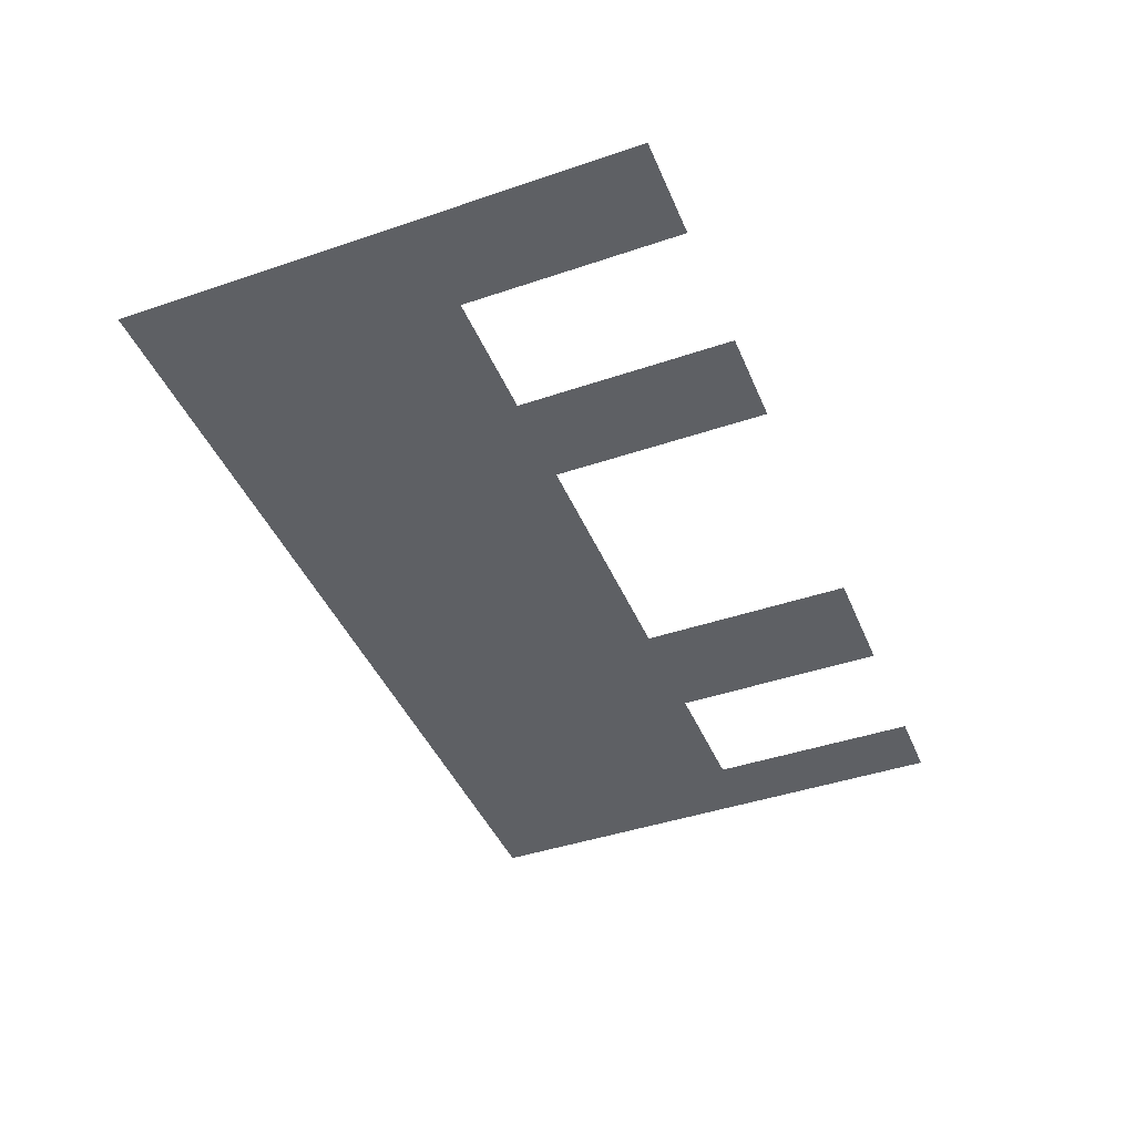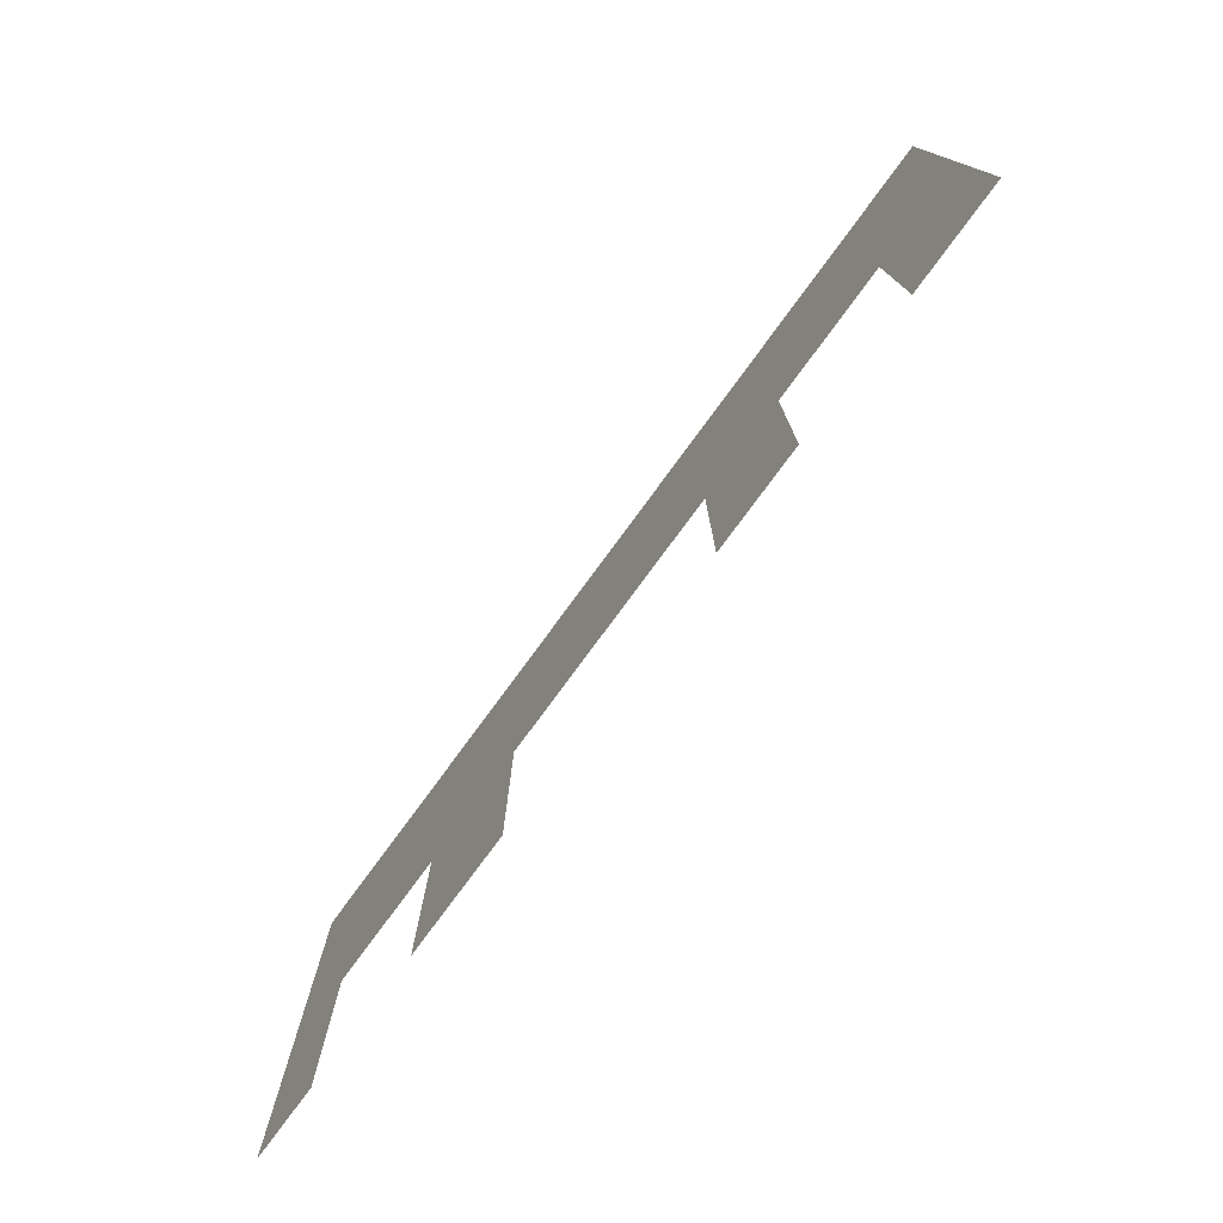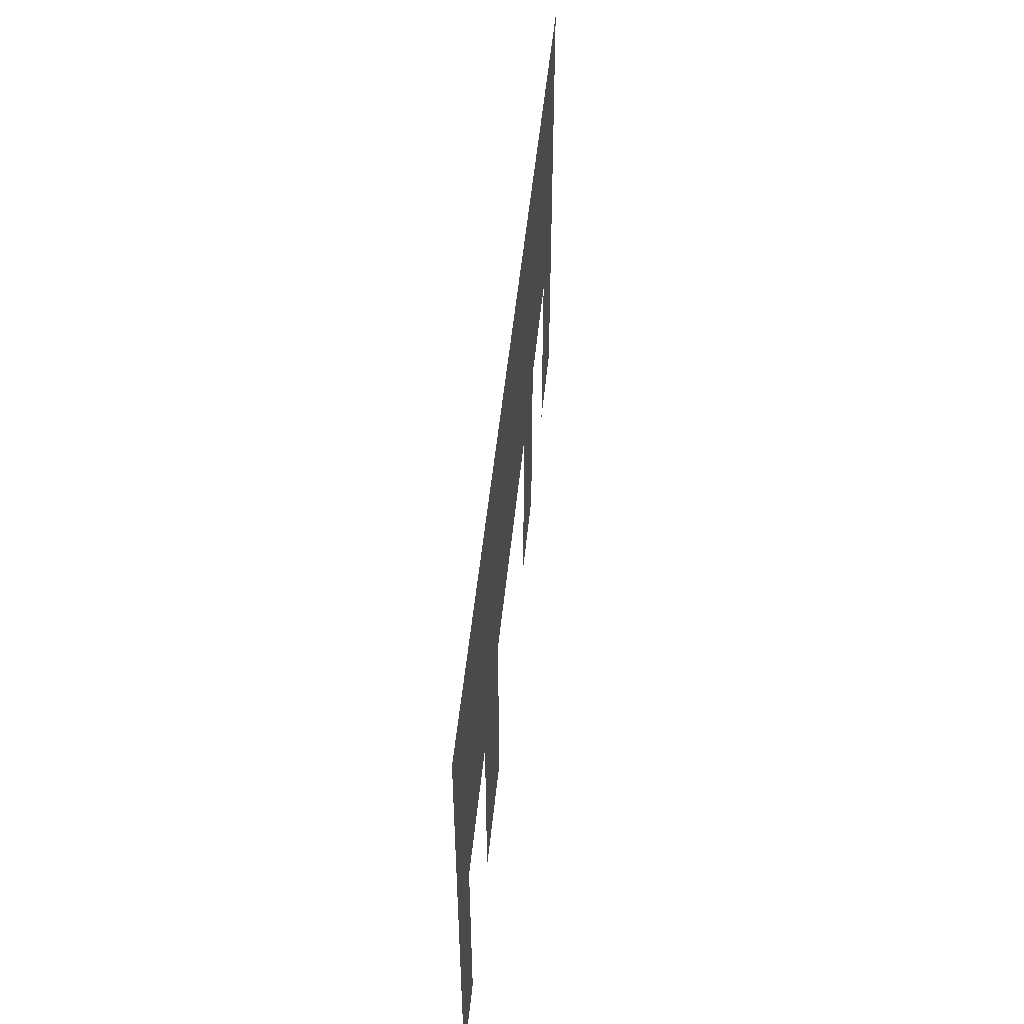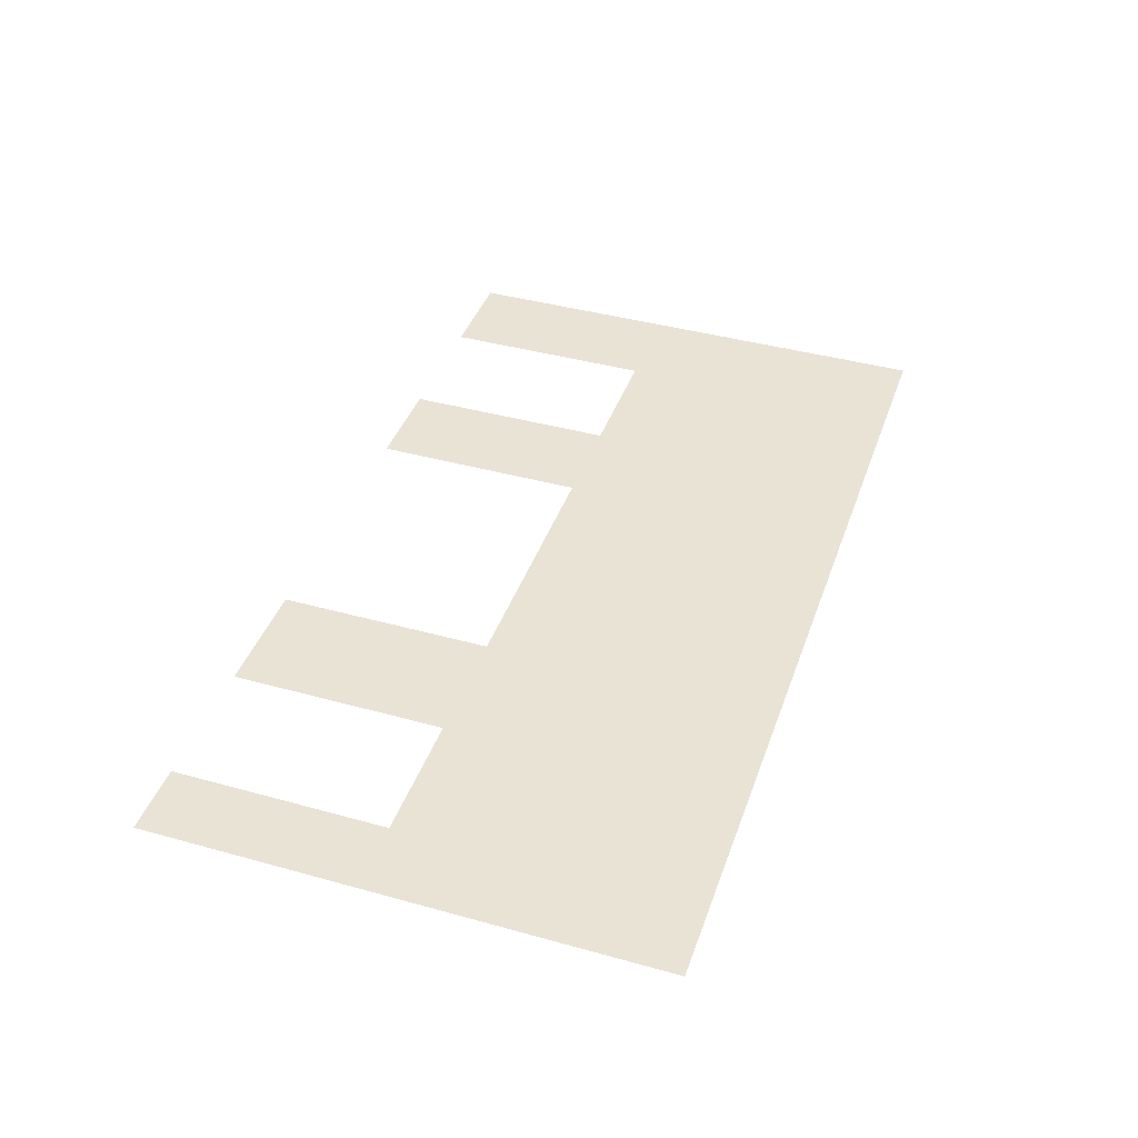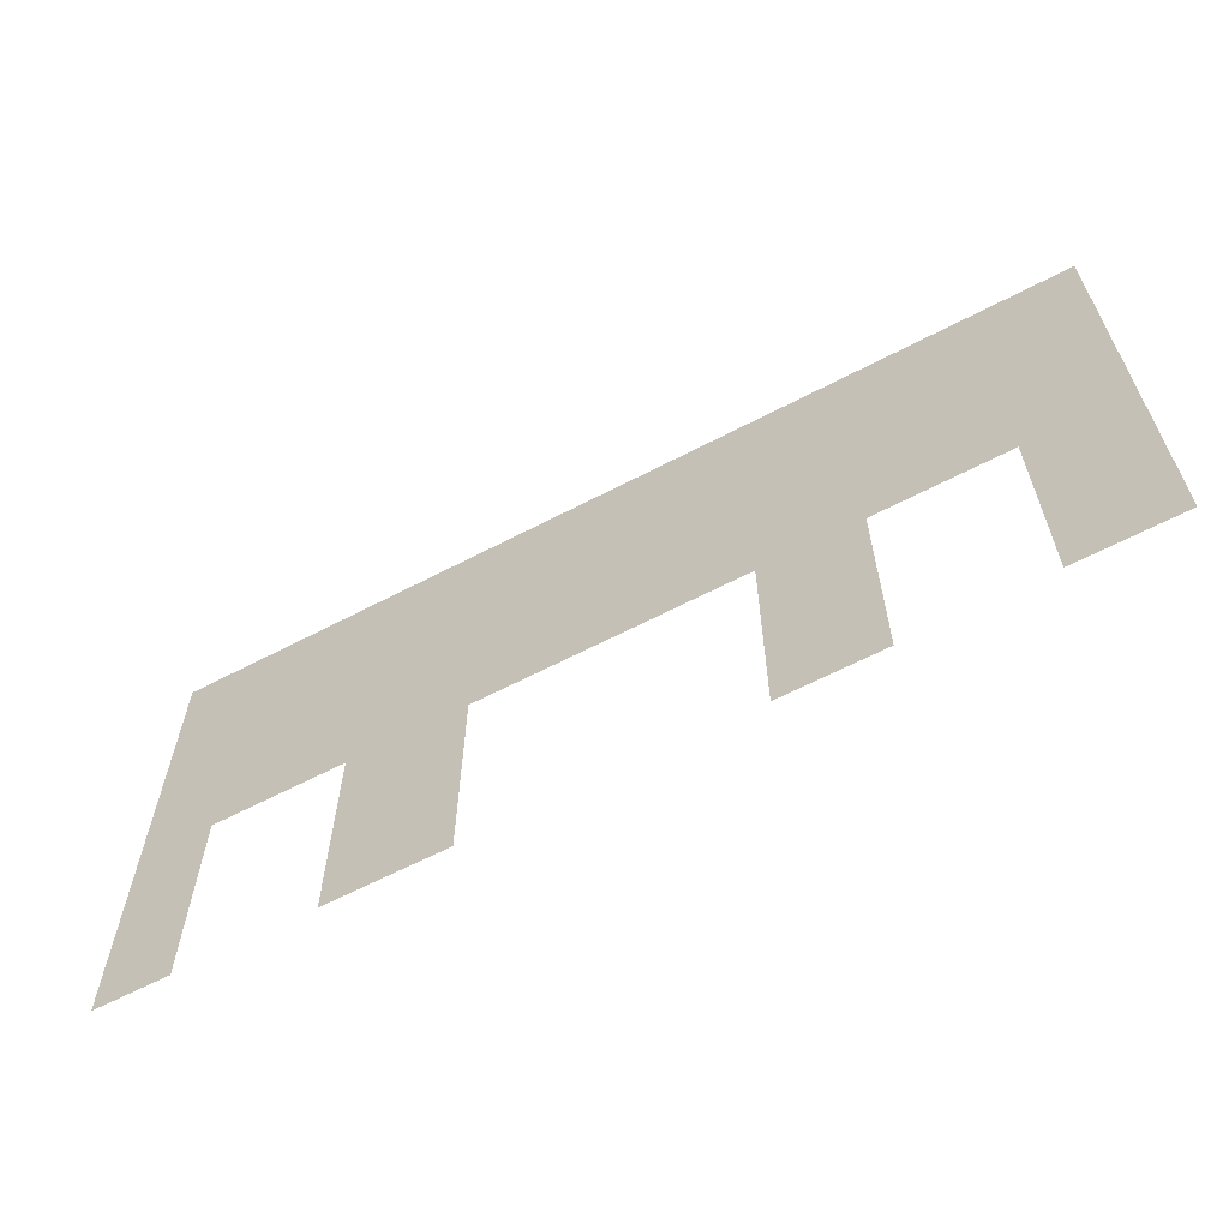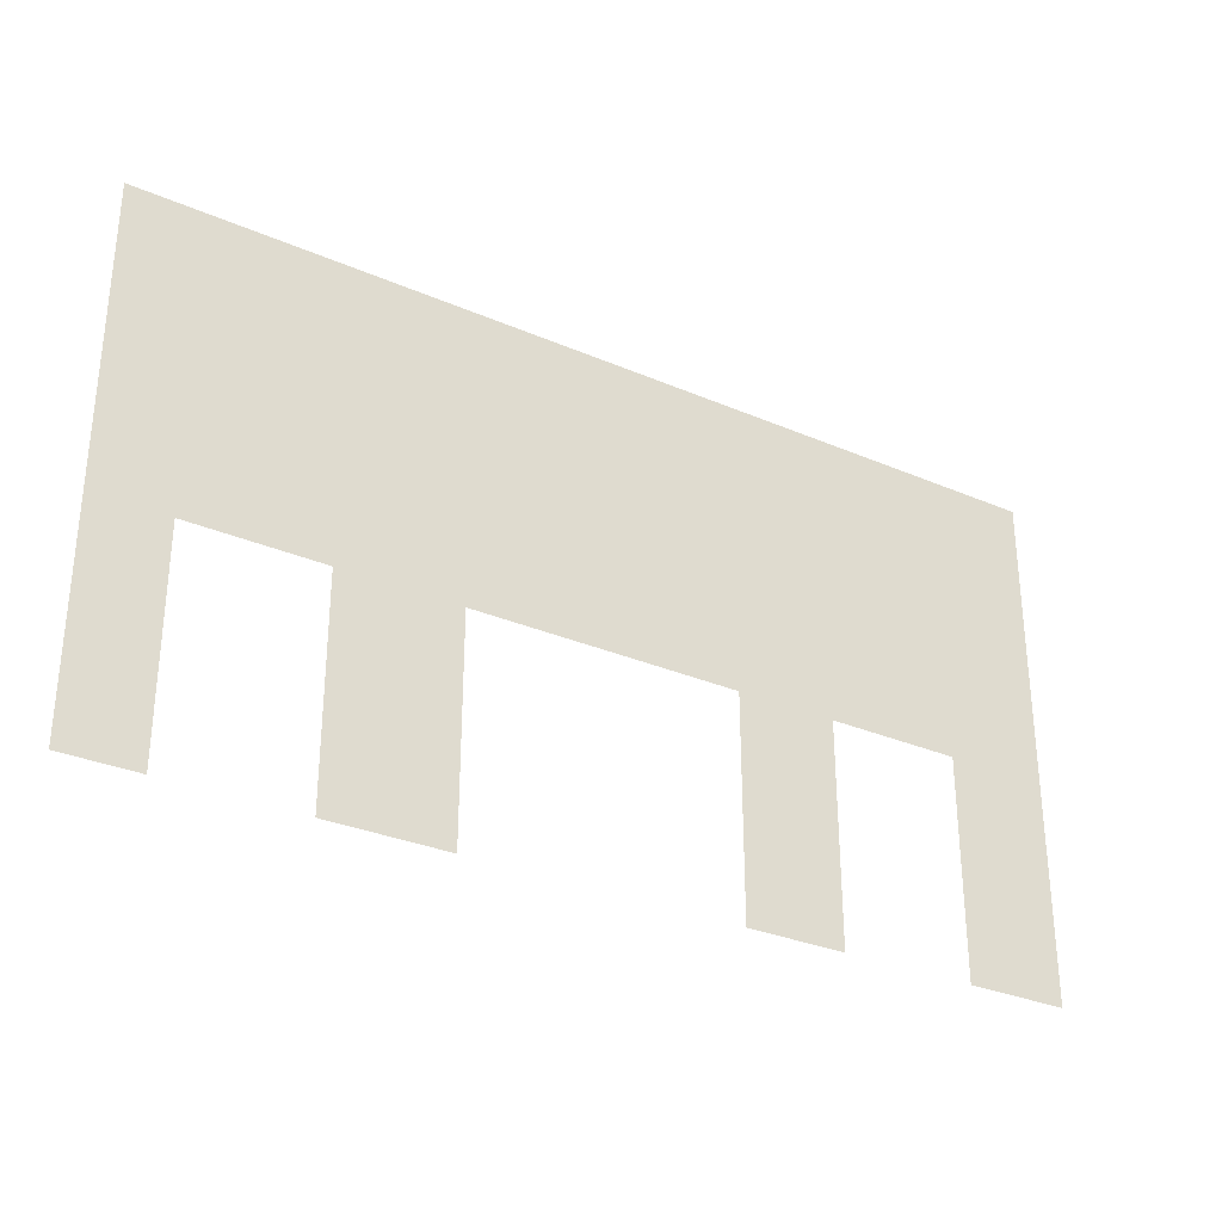
<metadata>
{"format":"obj","ext":"obj","renderer":"f3d","projection":"perspective","resolution":1024,"background":"white","views":[{"elev":-43.4,"azim":-68.2,"up":"+Z"},{"elev":-76.8,"azim":-126.6,"up":"+Y"},{"elev":50.8,"azim":95.3,"up":"+Y"},{"elev":41.3,"azim":108.6,"up":"+Z"},{"elev":-63.0,"azim":-152.5,"up":"+Y"},{"elev":-30.8,"azim":147.9,"up":"+Y"}]}
</metadata>
<code>
v  63.98 45.81 1110
v  63.98 9.63 1110
v  76.11 9.63 1110
v  76.11 95.13 1110
v  41.96 45.81 1110
v  22.25 45.81 1110
v  -77.17 9.63 1109
v  -60.32 9.63 1110
v  -60.32 45.81 1110
v  -77.17 95.13 1109
v  -38.31 45.81 1110
v  -38.31 9.63 1110
v  -21.88 9.63 1110
v  -21.88 45.81 1110
v  22.25 9.63 1110
v  41.96 9.63 1110
g Object012
f 1 2 3 4
f 5 1 4 6
f 7 8 9 10
f 4 10 9 11
f 12 13 14 11
f 4 11 14 6
f 5 6 15 16

</code>
